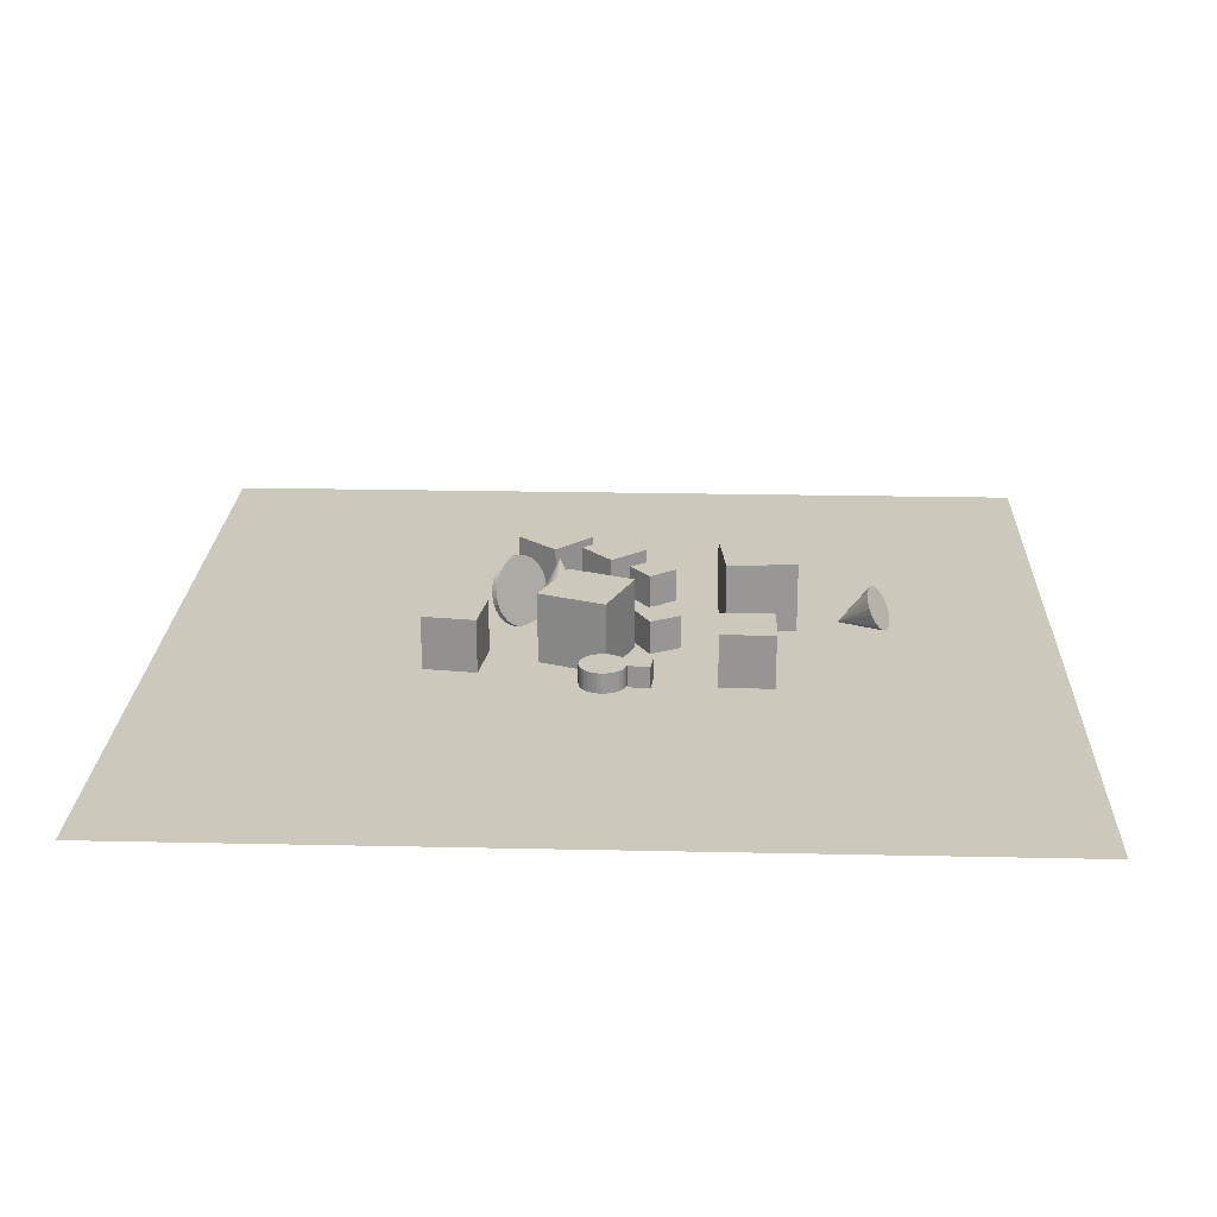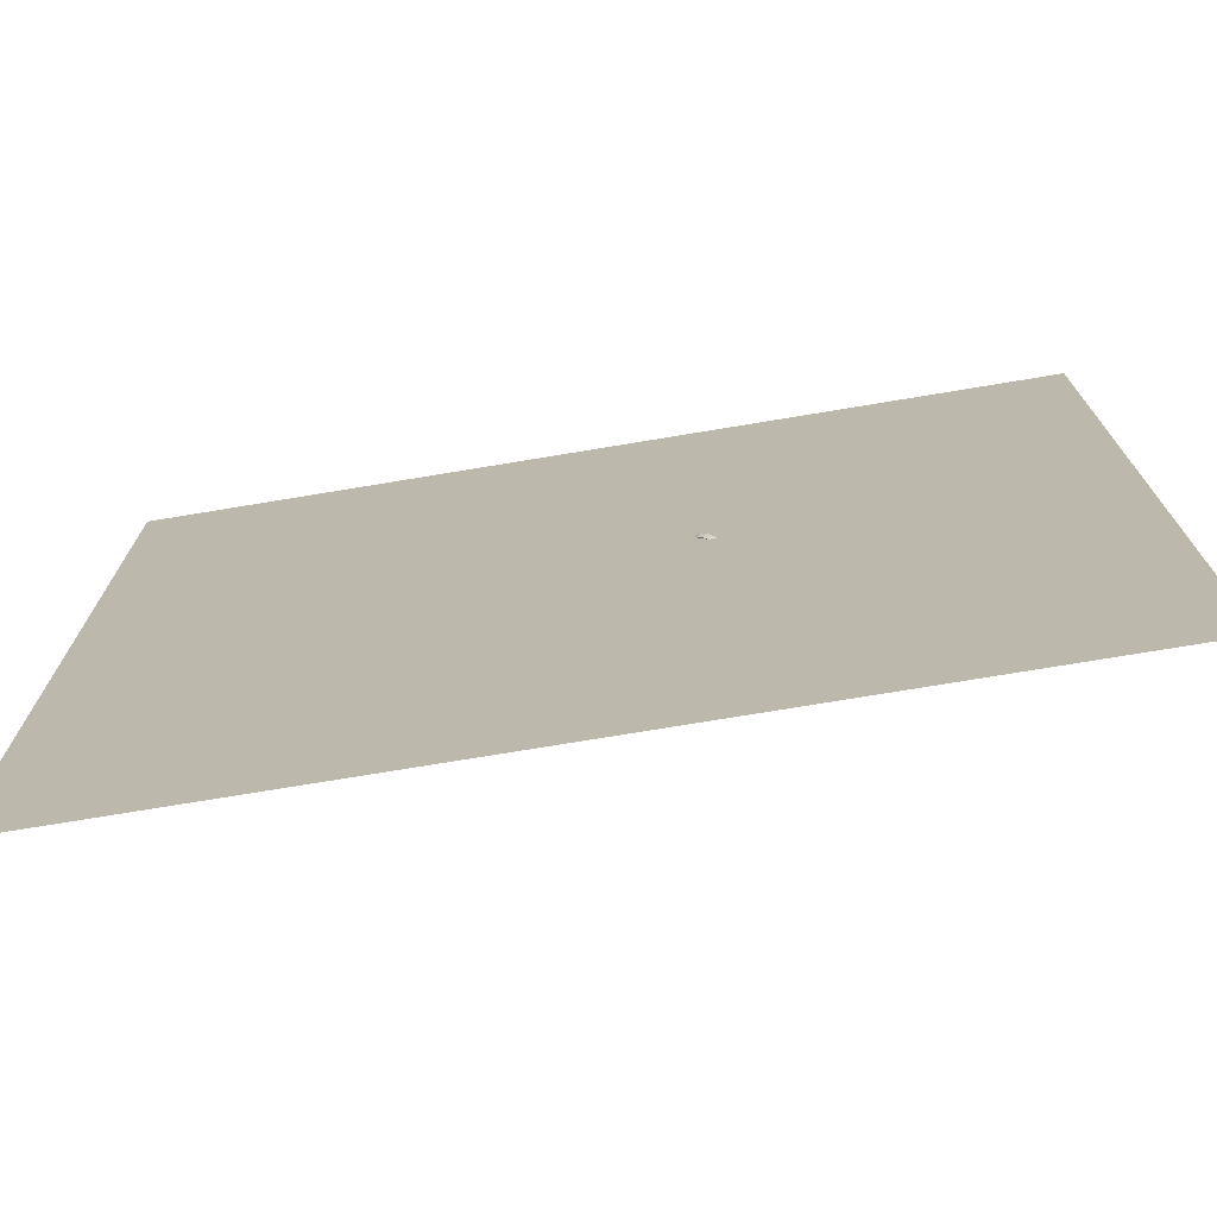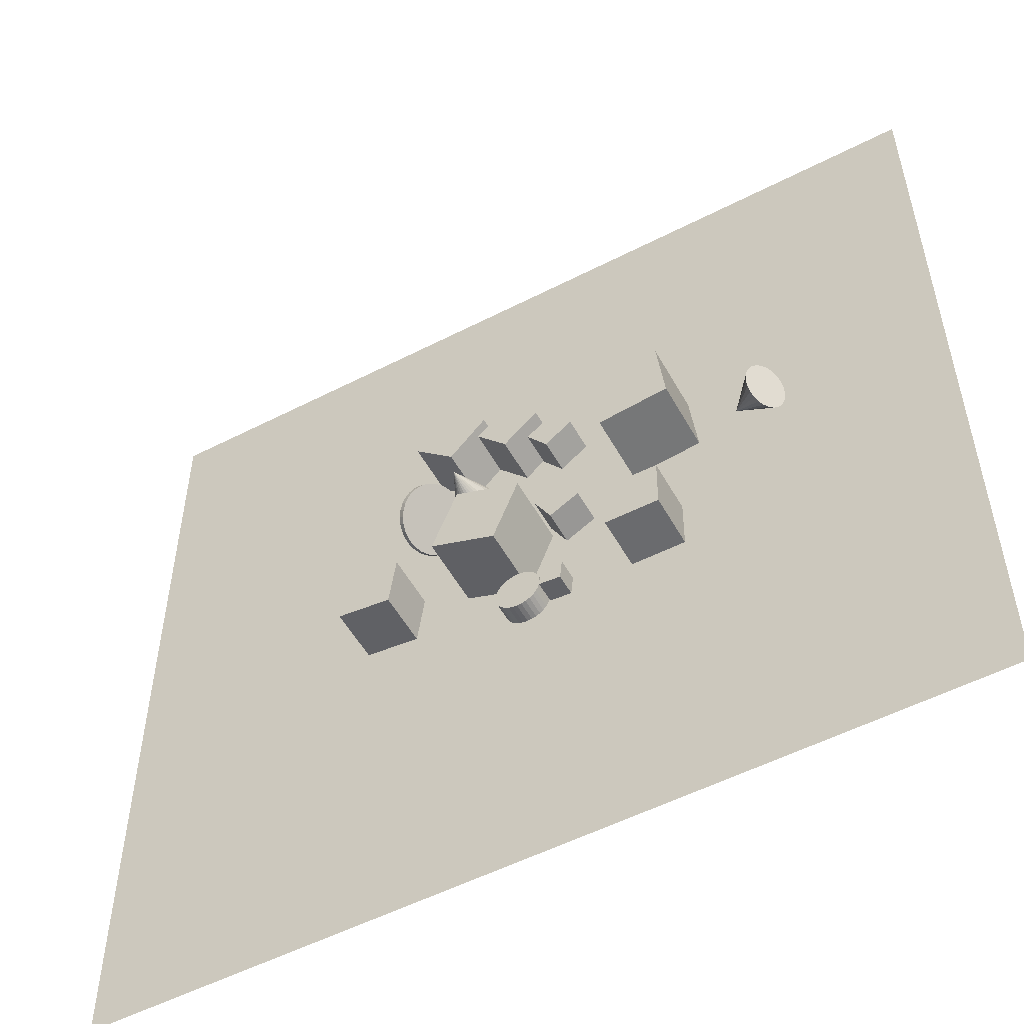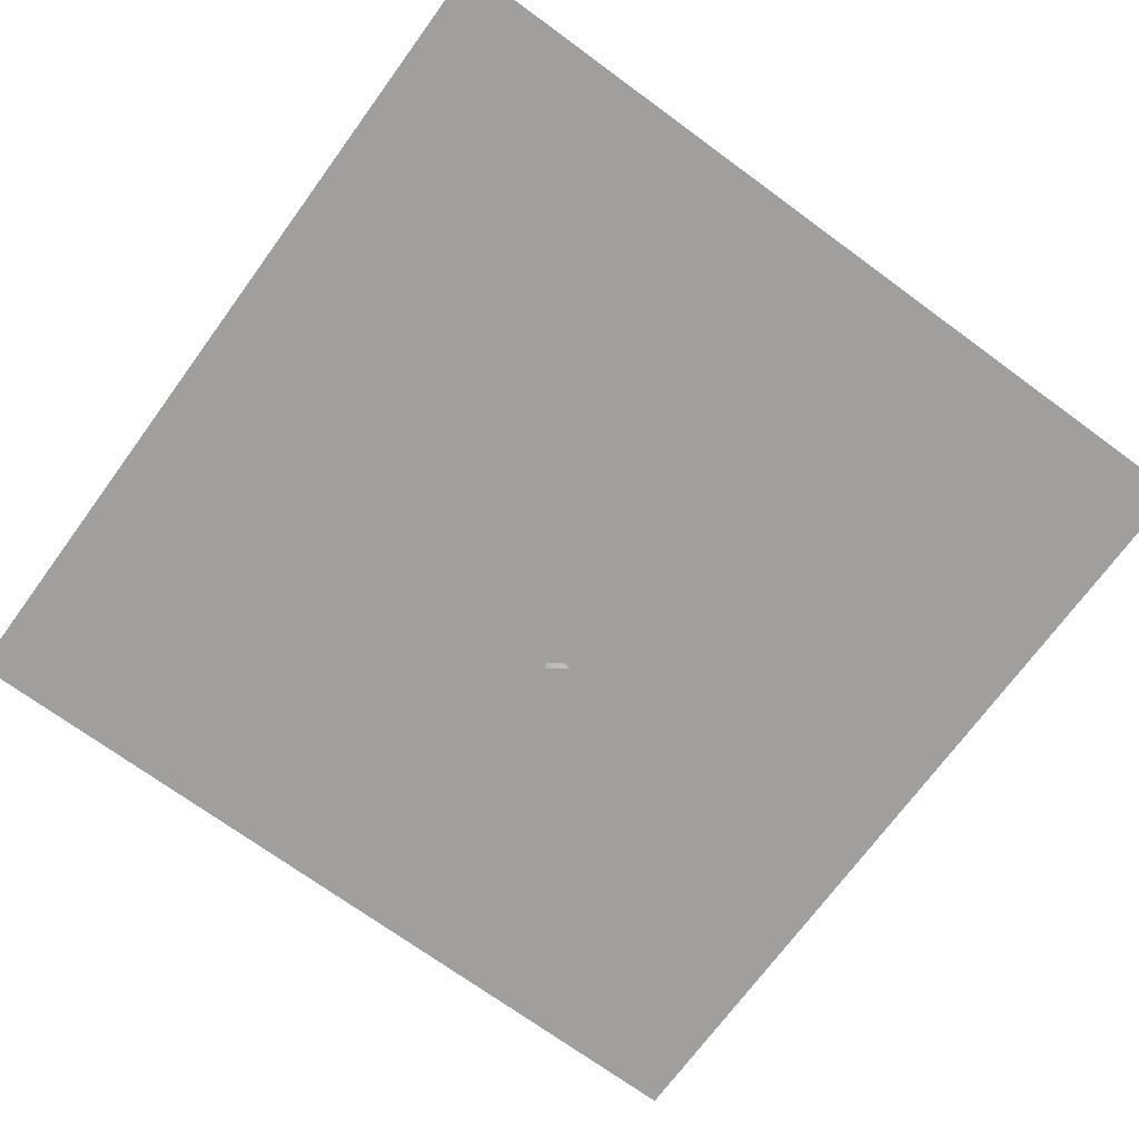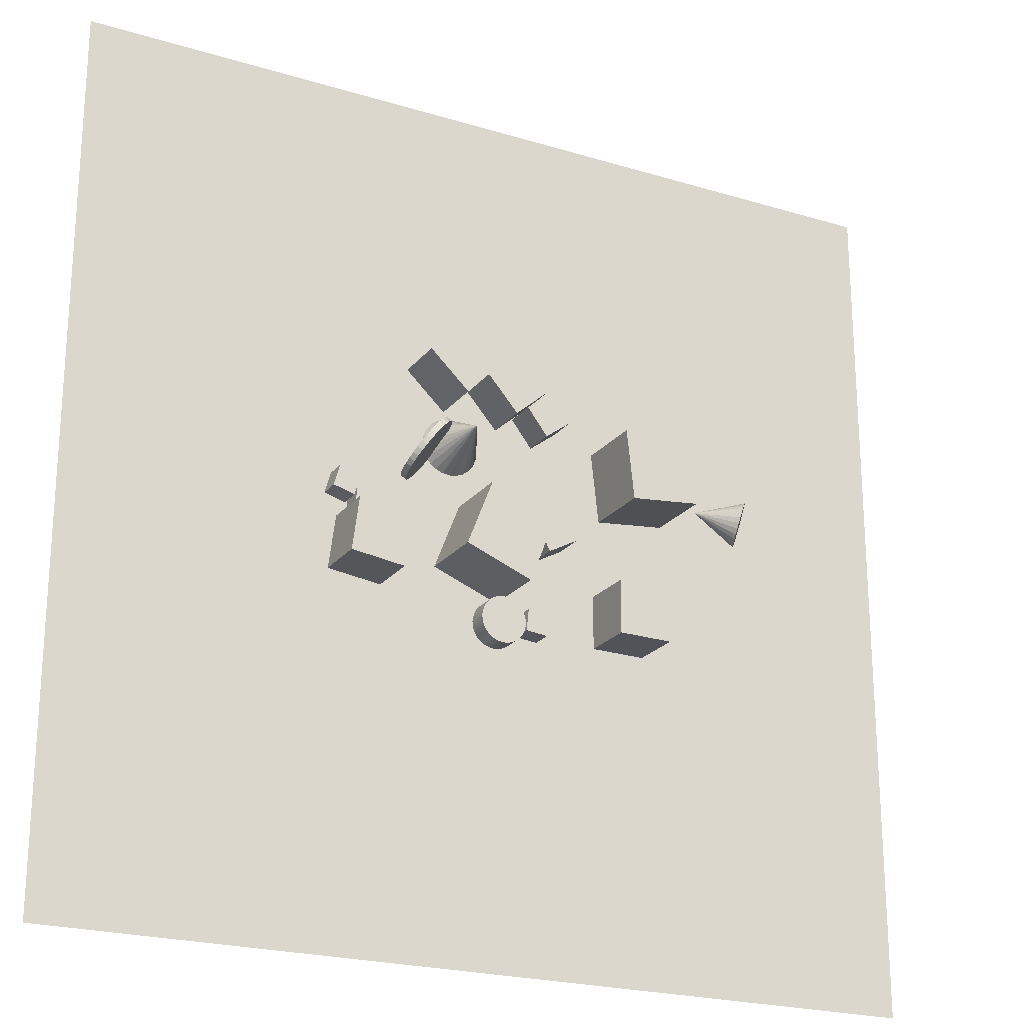
<metadata>
{"format":"obj","ext":"obj","renderer":"f3d","projection":"perspective","resolution":1024,"background":"white","views":[{"elev":22.1,"azim":2.2,"up":"+Z"},{"elev":-74.3,"azim":-170.6,"up":"+Y"},{"elev":-53.8,"azim":28.7,"up":"+Y"},{"elev":-71.4,"azim":53.8,"up":"+Z"},{"elev":-22.4,"azim":-27.7,"up":"+Y"}]}
</metadata>
<code>
v -0.9869 13.92 -2.497
v -1.11 13.62 -2.497
v -1.308 13.36 -2.497
v -1.566 13.16 -2.497
v -1.868 13.03 -2.497
v -2.192 12.99 -2.497
v -2.517 13.03 -2.497
v -2.201 14.24 0.01204
v -2.82 13.15 -2.497
v -3.082 13.35 -2.497
v -3.283 13.61 -2.497
v -3.41 13.91 -2.497
v -3.455 14.23 -2.497
v -3.415 14.56 -2.497
v -3.292 14.86 -2.497
v -3.094 15.12 -2.497
v -2.836 15.32 -2.497
v -2.534 15.45 -2.497
v -2.21 15.5 -2.497
v -1.885 15.45 -2.497
v -1.581 15.33 -2.497
v -1.32 15.13 -2.497
v -1.119 14.88 -2.497
v -0.9914 14.57 -2.497
v -0.9464 14.25 -2.497
f 24 8 25
f 1 8 2
f 23 8 24
f 22 8 23
f 21 8 22
f 20 8 21
f 19 8 20
f 18 8 19
f 17 8 18
f 16 8 17
f 15 8 16
f 14 8 15
f 13 8 14
f 12 8 13
f 11 8 12
f 10 8 11
f 9 8 10
f 7 8 9
f 6 8 7
f 5 8 6
f 4 8 5
f 3 8 4
f 25 8 1
f 2 8 3
f 9 19 25
f 25 1 2
f 2 3 4
f 4 5 6
f 6 7 9
f 9 10 11
f 11 12 13
f 13 14 17
f 15 16 17
f 17 18 19
f 19 20 21
f 21 22 25
f 23 24 25
f 25 2 9
f 4 6 9
f 9 11 13
f 14 15 17
f 17 19 9
f 22 23 25
f 2 4 9
f 9 13 17
f 19 21 25
v 2.81 15.89 -2.536
v 1.925 17.05 -2.537
v 2.809 15.89 -1.079
v 1.925 17.05 -1.079
v 1.651 15 -2.537
v 0.7665 16.16 -2.537
v 1.651 15 -1.079
v 0.766 16.16 -1.08
f 29 28 26
f 33 32 28
f 31 30 32
f 27 26 30
f 28 32 30
f 31 33 29
f 27 29 26
f 29 33 28
f 33 31 32
f 31 27 30
f 26 28 30
f 27 31 29
v 1.774 9.843 -2.537
v 1.774 9.843 -1.079
v 1.071 11.12 -2.537
v 1.071 11.12 -1.079
v 3.051 10.55 -2.537
v 3.051 10.55 -1.079
v 2.348 11.82 -2.537
v 2.348 11.82 -1.079
f 35 37 36
f 41 40 36
f 39 38 40
f 35 34 38
f 36 40 38
f 41 37 35
f 34 35 36
f 37 41 36
f 41 39 40
f 39 35 38
f 34 36 38
f 39 41 35
v 4.605 15.27 0.5159
v 4.928 12.24 0.515
v 7.64 15.6 0.5143
v 7.964 12.56 0.5134
v 4.603 15.27 -2.537
v 4.927 12.24 -2.538
v 7.638 15.6 -2.538
v 7.962 12.56 -2.539
f 45 44 42
f 45 49 48
f 47 46 48
f 43 42 46
f 42 44 48
f 49 45 43
f 43 45 42
f 44 45 48
f 49 47 48
f 47 43 46
f 46 42 48
f 47 49 43
v -1.713 11.67 -2.537
v -2.822 8.83 -2.537
v -1.714 11.67 0.5156
v -2.822 8.83 0.5155
v 1.131 10.57 -2.537
v 0.02263 7.722 -2.537
v 1.131 10.57 0.5158
v 0.02244 7.722 0.5157
f 53 52 50
f 57 56 52
f 55 54 56
f 55 51 50
f 52 56 54
f 57 53 51
f 51 53 50
f 53 57 52
f 57 55 56
f 54 55 50
f 50 52 54
f 55 57 51
v -6.767 11.23 -2.537
v -6.81 10.29 -2.537
v -6.767 11.23 -1.592
v -6.81 10.29 -1.592
v -5.823 11.19 -2.537
v -5.866 10.24 -2.537
v -5.823 11.19 -1.592
v -5.866 10.24 -1.592
f 61 60 58
f 65 64 60
f 63 62 64
f 59 58 62
f 58 60 64
f 65 61 59
f 59 61 58
f 61 65 60
f 65 63 64
f 63 59 62
f 62 58 64
f 63 65 59
v -0.2251 7.712 -2.537
v -0.2251 7.712 -1.653
v -0.0295 7.725 -2.537
v -0.02951 7.725 -1.653
v 0.1649 7.7 -2.537
v 0.1649 7.7 -1.653
v 0.3507 7.638 -2.537
v 0.3507 7.638 -1.653
v 0.5208 7.54 -2.537
v 0.5208 7.54 -1.653
v 0.6686 7.411 -2.537
v 0.6685 7.411 -1.653
v 0.7883 7.256 -2.537
v 0.7883 7.256 -1.653
v 0.8756 7.08 -2.537
v 0.8755 7.08 -1.653
v 0.9268 6.891 -2.537
v 0.9268 6.891 -1.653
v 0.9402 6.696 -2.537
v 0.9402 6.696 -1.653
v 0.9152 6.501 -2.537
v 0.9152 6.501 -1.653
v 0.8527 6.315 -2.537
v 0.8527 6.315 -1.653
v 0.7552 6.145 -2.537
v 0.7552 6.145 -1.653
v 0.6264 5.998 -2.537
v 0.6264 5.998 -1.653
v 0.4712 5.878 -2.537
v 0.4712 5.878 -1.653
v 0.2956 5.791 -2.537
v 0.2956 5.791 -1.653
v 0.1064 5.739 -2.537
v 0.1064 5.739 -1.653
v -0.08915 5.726 -2.537
v -0.08916 5.726 -1.653
v -0.2836 5.751 -2.537
v -0.2836 5.751 -1.653
v -0.4694 5.813 -2.537
v -0.4694 5.813 -1.653
v -0.6394 5.911 -2.537
v -0.6395 5.911 -1.653
v -0.7872 6.04 -2.537
v -0.7872 6.04 -1.653
v -0.907 6.195 -2.537
v -0.907 6.195 -1.653
v -0.9942 6.371 -2.537
v -0.9942 6.371 -1.653
v -1.045 6.56 -2.537
v -1.046 6.56 -1.653
v -1.059 6.755 -2.537
v -1.059 6.755 -1.653
v -1.034 6.95 -2.537
v -1.034 6.95 -1.653
v -0.9714 7.136 -2.537
v -0.9714 7.136 -1.653
v -0.8739 7.306 -2.537
v -0.8739 7.306 -1.653
v -0.745 7.453 -2.537
v -0.745 7.453 -1.653
v -0.5898 7.573 -2.537
v -0.5899 7.573 -1.653
v -0.4143 7.66 -2.537
v -0.4143 7.66 -1.653
f 67 69 68
f 69 71 70
f 71 73 72
f 72 73 75
f 75 77 76
f 77 79 78
f 79 81 80
f 81 83 82
f 83 85 84
f 84 85 87
f 87 89 88
f 88 89 91
f 91 93 92
f 92 93 95
f 95 97 96
f 97 99 98
f 99 101 100
f 101 103 102
f 103 105 104
f 105 107 106
f 107 109 108
f 109 111 110
f 110 111 113
f 113 115 114
f 115 117 116
f 117 119 118
f 119 121 120
f 120 121 123
f 123 125 124
f 125 127 126
f 103 87 71
f 129 67 66
f 126 127 129
f 96 112 128
f 66 67 68
f 68 69 70
f 70 71 72
f 74 72 75
f 74 75 76
f 76 77 78
f 78 79 80
f 80 81 82
f 82 83 84
f 86 84 87
f 86 87 88
f 90 88 91
f 90 91 92
f 94 92 95
f 94 95 96
f 96 97 98
f 98 99 100
f 100 101 102
f 102 103 104
f 104 105 106
f 106 107 108
f 108 109 110
f 112 110 113
f 112 113 114
f 114 115 116
f 116 117 118
f 118 119 120
f 122 120 123
f 122 123 124
f 124 125 126
f 71 69 67
f 67 129 127
f 127 125 71
f 123 121 119
f 119 117 111
f 115 113 111
f 111 109 103
f 107 105 103
f 103 101 99
f 99 97 95
f 95 93 91
f 91 89 87
f 87 85 83
f 83 81 87
f 79 77 75
f 75 73 71
f 71 67 127
f 125 123 119
f 117 115 111
f 109 107 103
f 103 99 87
f 95 91 87
f 87 81 79
f 79 75 71
f 71 125 119
f 119 111 103
f 99 95 87
f 87 79 71
f 71 119 103
f 128 129 66
f 128 126 129
f 128 66 72
f 68 70 72
f 72 74 80
f 76 78 80
f 80 82 84
f 84 86 88
f 88 90 92
f 92 94 88
f 96 98 100
f 100 102 104
f 104 106 112
f 108 110 112
f 112 114 116
f 116 118 120
f 120 122 128
f 124 126 128
f 66 68 72
f 74 76 80
f 80 84 88
f 88 94 96
f 96 100 112
f 106 108 112
f 112 116 128
f 122 124 128
f 128 72 80
f 80 88 96
f 100 104 112
f 116 120 128
f 128 80 96
v -7.536 7.929 -0.2116
v -5.23 7.628 -0.2116
v -7.234 10.23 -0.2116
v -4.928 9.933 -0.2116
v -7.536 7.929 -2.537
v -5.23 7.628 -2.537
v -7.234 10.23 -2.537
v -4.928 9.933 -2.537
f 133 132 130
f 137 136 132
f 135 134 136
f 131 130 134
f 132 136 134
f 137 133 131
f 131 133 130
f 133 137 132
f 137 135 136
f 135 131 134
f 130 132 134
f 135 137 131
v -2.488 15.83 -2.537
v -2.488 15.83 -0.2116
v -4.188 17.41 -2.537
v -4.188 17.41 -0.2116
v -0.9018 17.53 -2.537
v -0.9018 17.53 -0.2116
v -2.602 19.11 -2.537
v -2.602 19.11 -0.2116
f 141 140 138
f 145 144 140
f 145 143 142
f 139 138 142
f 140 144 142
f 145 141 139
f 139 141 138
f 141 145 140
f 144 145 142
f 143 139 142
f 138 140 142
f 143 145 139
v 1.043 7.34 -2.537
v 1.983 7.243 -2.537
v 0.9461 6.4 -2.537
v 1.886 6.303 -2.537
v 1.043 7.34 -1.592
v 1.983 7.243 -1.592
v 0.9459 6.4 -1.592
v 1.886 6.303 -1.592
f 149 148 146
f 153 152 148
f 153 151 150
f 147 146 150
f 148 152 150
f 153 149 147
f 147 149 146
f 149 153 148
f 152 153 150
f 151 147 150
f 146 148 150
f 151 153 147
v 11.91 13.03 -2.487
v 11.96 13.28 -2.414
v 11.97 13.51 -2.287
v 11.94 13.7 -2.113
v 11.88 13.85 -1.904
v 11.79 13.93 -1.676
v 11.68 13.96 -1.443
v 9.742 13.58 -2.499
v 11.54 13.92 -1.22
v 11.41 13.81 -1.025
v 11.27 13.66 -0.8686
v 11.15 13.45 -0.7628
v 11.04 13.22 -0.7145
v 10.96 12.97 -0.727
v 10.92 12.72 -0.7995
v 10.91 12.49 -0.927
v 10.93 12.3 -1.101
v 10.99 12.16 -1.309
v 11.08 12.07 -1.538
v 11.2 12.04 -1.771
v 11.33 12.09 -1.993
v 11.47 12.19 -2.189
v 11.6 12.35 -2.345
v 11.73 12.55 -2.451
v 11.83 12.79 -2.499
f 177 161 178
f 154 161 155
f 176 161 177
f 175 161 176
f 174 161 175
f 173 161 174
f 172 161 173
f 171 161 172
f 170 161 171
f 169 161 170
f 168 161 169
f 167 161 168
f 166 161 167
f 165 161 166
f 164 161 165
f 163 161 164
f 162 161 163
f 160 161 162
f 159 161 160
f 158 161 159
f 157 161 158
f 156 161 157
f 178 161 154
f 155 161 156
f 162 170 156
f 178 154 156
f 155 156 154
f 157 158 156
f 159 160 162
f 162 163 164
f 164 165 162
f 166 167 170
f 168 169 170
f 170 171 172
f 172 173 170
f 174 175 176
f 176 177 178
f 178 156 170
f 158 159 162
f 162 165 166
f 167 168 170
f 170 173 174
f 174 176 170
f 156 158 162
f 162 166 170
f 170 176 178
v -3.015 14.4 -1.879
v -2.82 14.24 -1.819
v -3.069 14.23 -2.124
v -2.875 14.08 -2.064
v -3.159 14.04 -2.334
v -2.965 13.88 -2.274
v -3.281 13.82 -2.501
v -3.087 13.67 -2.441
v -3.43 13.59 -2.617
v -3.236 13.43 -2.557
v -3.601 13.35 -2.68
v -3.407 13.2 -2.62
v -3.787 13.12 -2.686
v -3.592 12.96 -2.626
v -3.98 12.89 -2.634
v -3.786 12.74 -2.574
v -4.174 12.69 -2.528
v -3.98 12.54 -2.468
v -4.361 12.52 -2.371
v -4.167 12.36 -2.311
v -4.534 12.38 -2.169
v -4.339 12.22 -2.109
v -4.686 12.28 -1.93
v -4.491 12.13 -1.87
v -4.811 12.23 -1.663
v -4.617 12.07 -1.603
v -4.905 12.22 -1.378
v -4.71 12.06 -1.319
v -4.963 12.26 -1.087
v -4.769 12.1 -1.027
v -4.984 12.34 -0.8003
v -4.79 12.19 -0.7404
v -4.967 12.47 -0.529
v -4.773 12.31 -0.469
v -4.913 12.63 -0.2836
v -4.718 12.48 -0.2236
v -4.823 12.83 -0.07355
v -4.629 12.67 -0.01361
v -4.701 13.04 0.09305
v -4.507 12.89 0.153
v -4.552 13.28 0.2098
v -4.358 13.12 0.2698
v -4.381 13.51 0.2723
v -4.187 13.36 0.3322
v -4.196 13.75 0.278
v -4.001 13.59 0.3379
v -4.002 13.97 0.2268
v -3.808 13.82 0.2867
v -3.808 14.17 0.1206
v -3.614 14.02 0.1805
v -3.621 14.35 -0.03652
v -3.427 14.19 0.02343
v -3.448 14.49 -0.2385
v -3.254 14.33 -0.1785
v -3.297 14.58 -0.4775
v -3.102 14.43 -0.4176
v -3.171 14.64 -0.7445
v -2.977 14.48 -0.6845
v -3.078 14.65 -1.029
v -2.883 14.49 -0.9691
v -3.019 14.61 -1.32
v -2.825 14.45 -1.26
v -2.998 14.52 -1.607
v -2.803 14.37 -1.547
f 180 182 181
f 181 182 184
f 183 184 186
f 185 186 188
f 187 188 190
f 190 192 191
f 191 192 194
f 194 196 195
f 196 198 197
f 198 200 199
f 200 202 201
f 201 202 204
f 203 204 206
f 206 208 207
f 207 208 210
f 210 212 211
f 211 212 214
f 214 216 215
f 216 218 217
f 217 218 220
f 219 220 222
f 222 224 223
f 224 226 225
f 225 226 228
f 227 228 230
f 230 232 231
f 232 234 233
f 233 234 236
f 236 238 237
f 237 238 240
f 208 192 184
f 242 180 179
f 240 242 241
f 217 225 203
f 179 180 181
f 183 181 184
f 185 183 186
f 187 185 188
f 189 187 190
f 189 190 191
f 193 191 194
f 193 194 195
f 195 196 197
f 197 198 199
f 199 200 201
f 203 201 204
f 205 203 206
f 205 206 207
f 209 207 210
f 209 210 211
f 213 211 214
f 213 214 215
f 215 216 217
f 219 217 220
f 221 219 222
f 221 222 223
f 223 224 225
f 227 225 228
f 229 227 230
f 229 230 231
f 231 232 233
f 235 233 236
f 235 236 237
f 239 237 240
f 184 182 180
f 180 242 184
f 240 238 242
f 236 234 232
f 232 230 228
f 228 226 232
f 224 222 220
f 220 218 216
f 216 214 212
f 212 210 216
f 208 206 204
f 204 202 208
f 200 198 208
f 196 194 192
f 192 190 184
f 188 186 184
f 184 242 236
f 238 236 242
f 232 226 224
f 224 220 216
f 216 210 208
f 208 202 200
f 198 196 192
f 190 188 184
f 184 236 232
f 232 224 216
f 216 208 184
f 198 192 208
f 184 232 216
f 241 242 179
f 239 240 241
f 241 179 181
f 181 183 185
f 185 187 189
f 189 191 181
f 193 195 191
f 197 199 201
f 201 203 195
f 205 207 203
f 209 211 213
f 213 215 217
f 217 219 221
f 221 223 217
f 225 227 229
f 229 231 225
f 233 235 237
f 237 239 233
f 241 181 203
f 185 189 181
f 195 197 201
f 203 207 217
f 209 213 207
f 217 223 225
f 225 231 233
f 233 239 241
f 181 191 195
f 195 203 181
f 213 217 207
f 225 233 203
f 241 203 233
v -7.781 11.14 -2.537
v -7.781 11.14 -1.592
v -7.521 12.05 -2.537
v -7.521 12.05 -1.592
v -6.872 10.88 -2.537
v -6.872 10.88 -1.592
v -6.612 11.79 -2.537
v -6.612 11.79 -1.592
f 246 245 243
f 250 249 245
f 248 247 249
f 248 244 243
f 245 249 247
f 248 250 246
f 244 246 243
f 246 250 245
f 250 248 249
f 247 248 243
f 243 245 247
f 244 248 246
v 4.605 6.478 -2.537
v 4.606 6.478 -0.2117
v 4.63 8.803 -2.537
v 4.63 8.803 -0.2115
v 6.931 6.454 -2.537
v 6.931 6.454 -0.2118
v 6.955 8.779 -2.537
v 6.955 8.779 -0.2116
f 254 253 251
f 258 257 253
f 258 256 255
f 252 251 255
f 253 257 255
f 258 254 252
f 252 254 251
f 254 258 253
f 257 258 255
f 256 252 255
f 251 253 255
f 256 258 252
v -1.363 17 -2.537
v -1.363 17 -0.5368
v 0.1386 18.32 -2.537
v 0.1386 18.32 -0.5368
v -0.04297 15.5 -2.537
v -0.04297 15.5 -0.5368
v 1.459 16.82 -2.537
v 1.459 16.82 -0.5368
f 260 262 261
f 262 266 265
f 264 263 265
f 264 260 259
f 261 265 263
f 264 266 262
f 259 260 261
f 261 262 265
f 266 264 265
f 263 264 259
f 259 261 263
f 260 264 262
v -18.87 -7.621 -2.577
v 18.87 -7.621 -2.577
v -18.87 30.12 -2.577
v 18.87 30.12 -2.577
f 268 270 269
f 267 268 269

</code>
